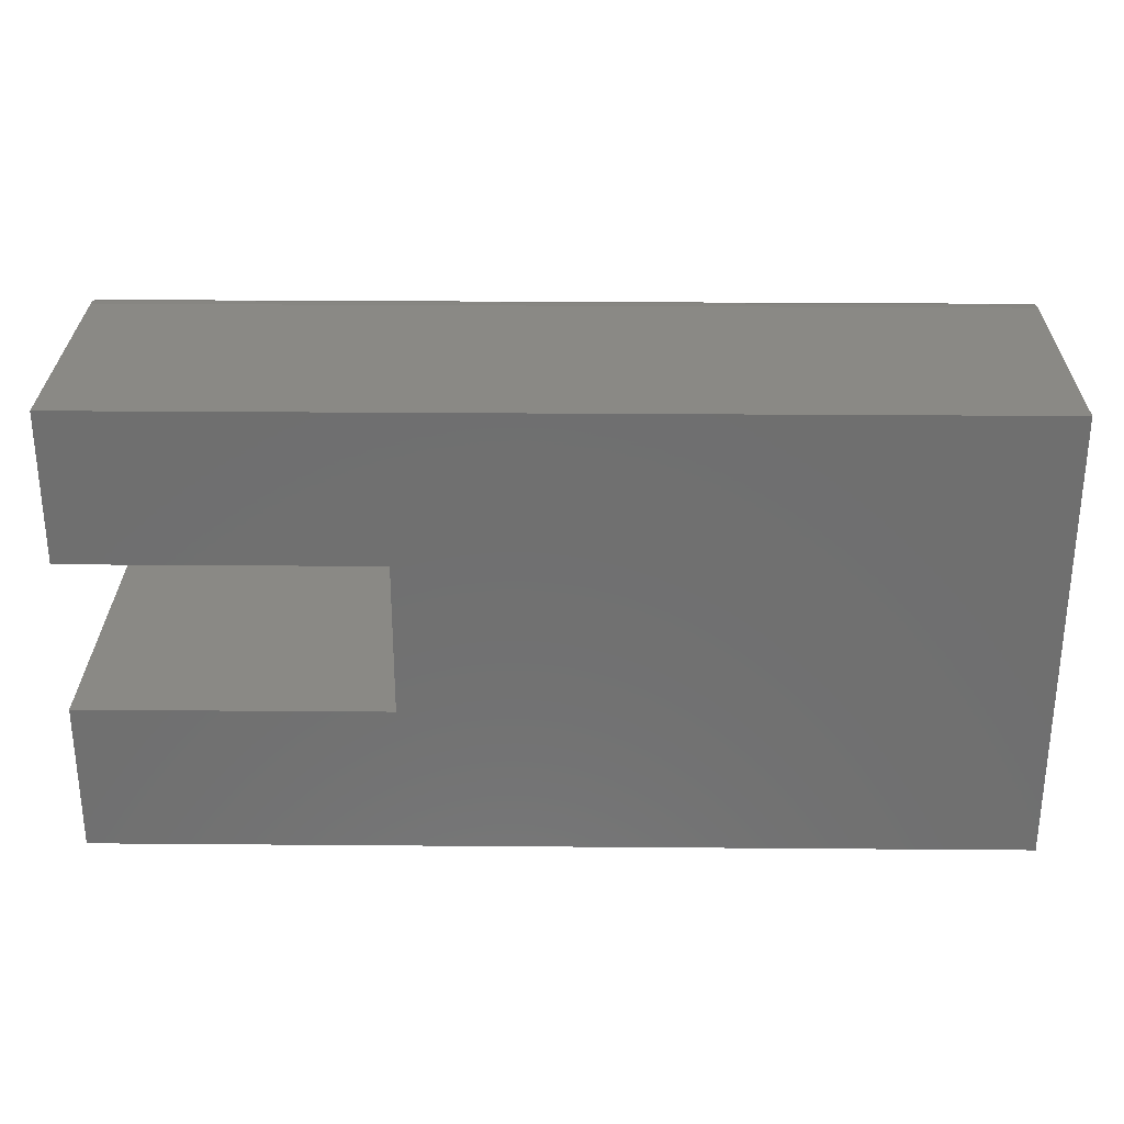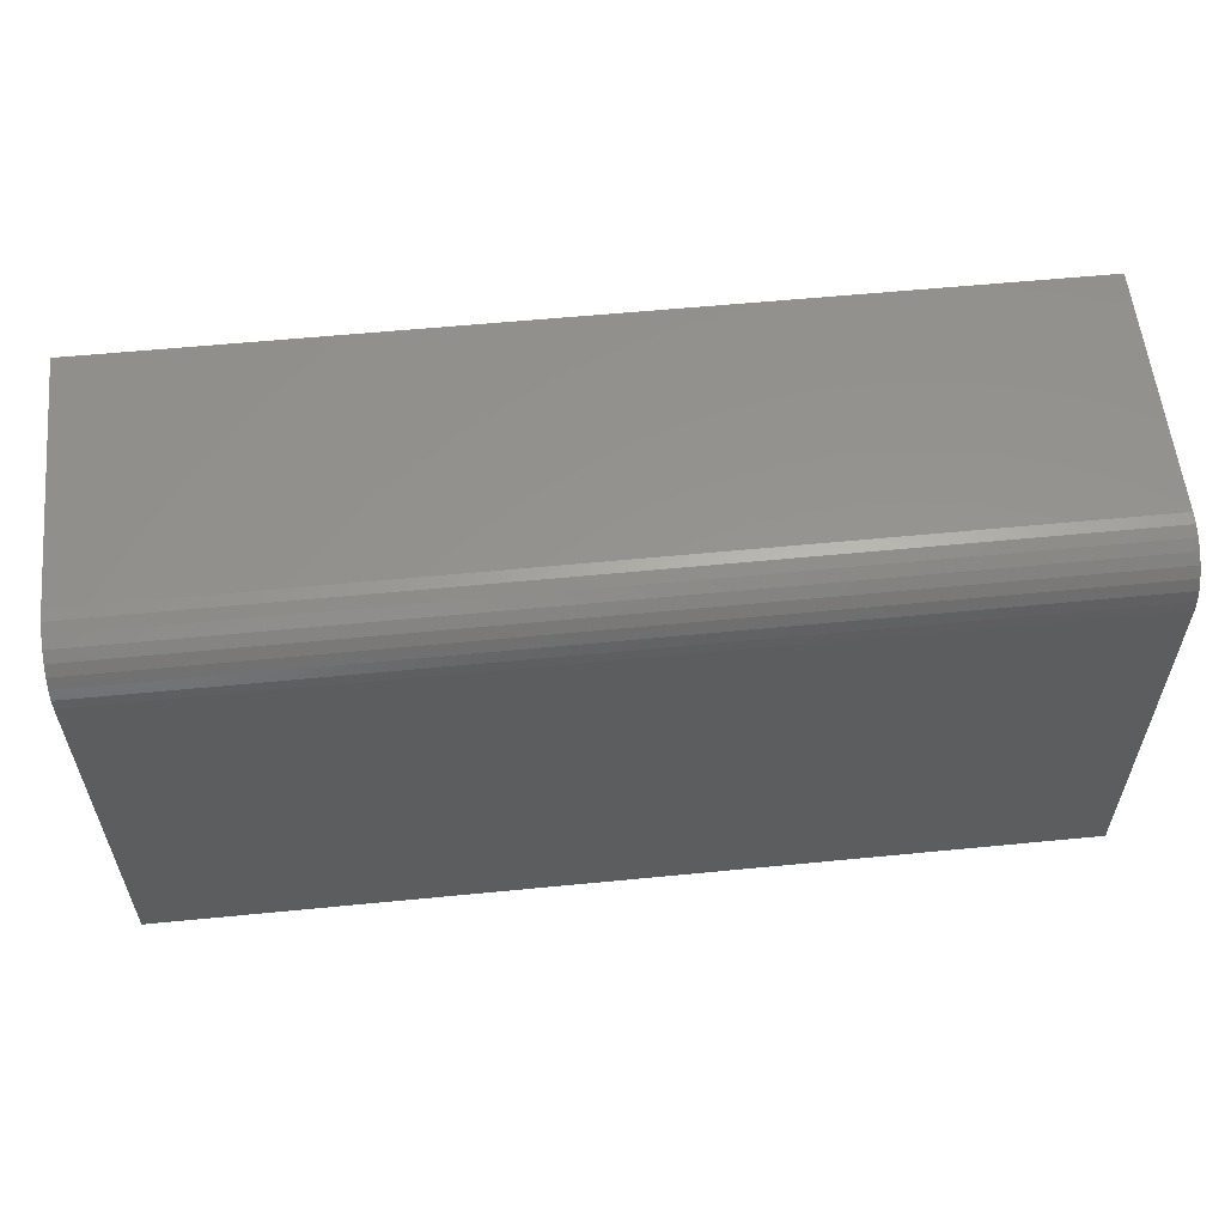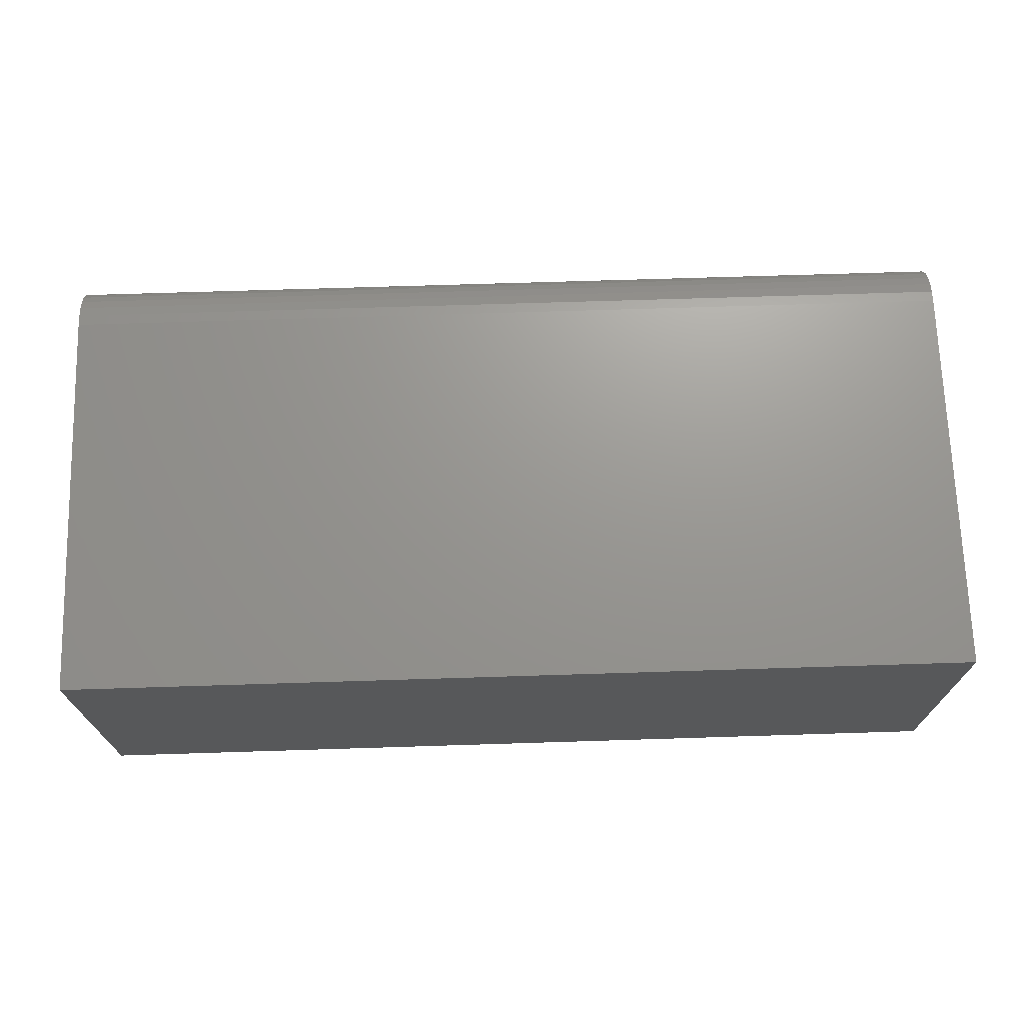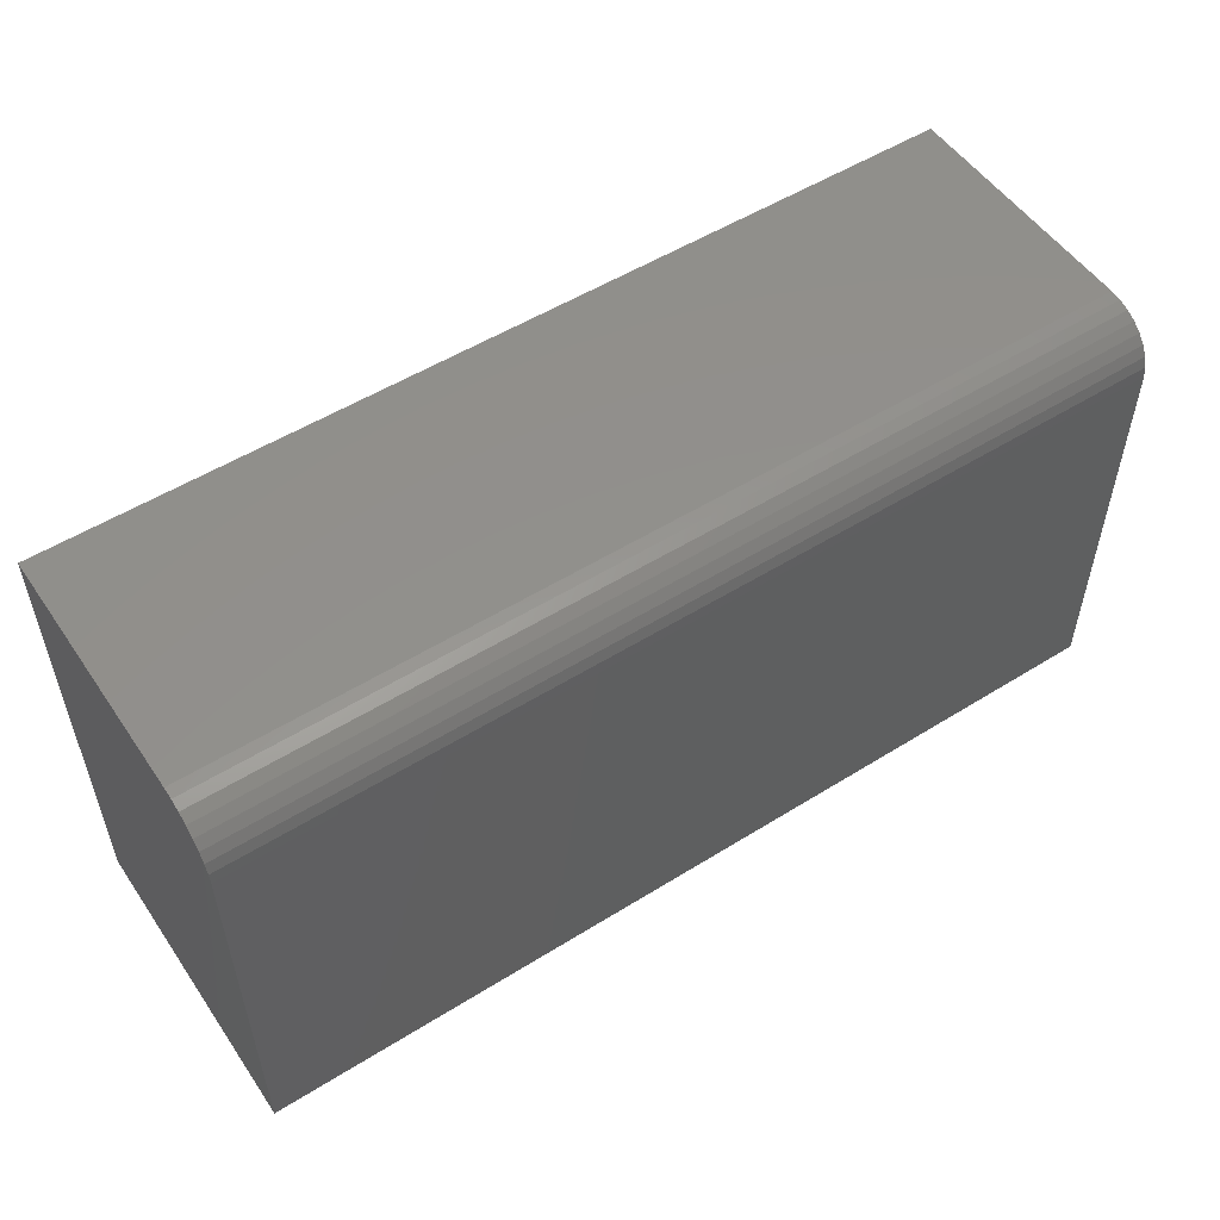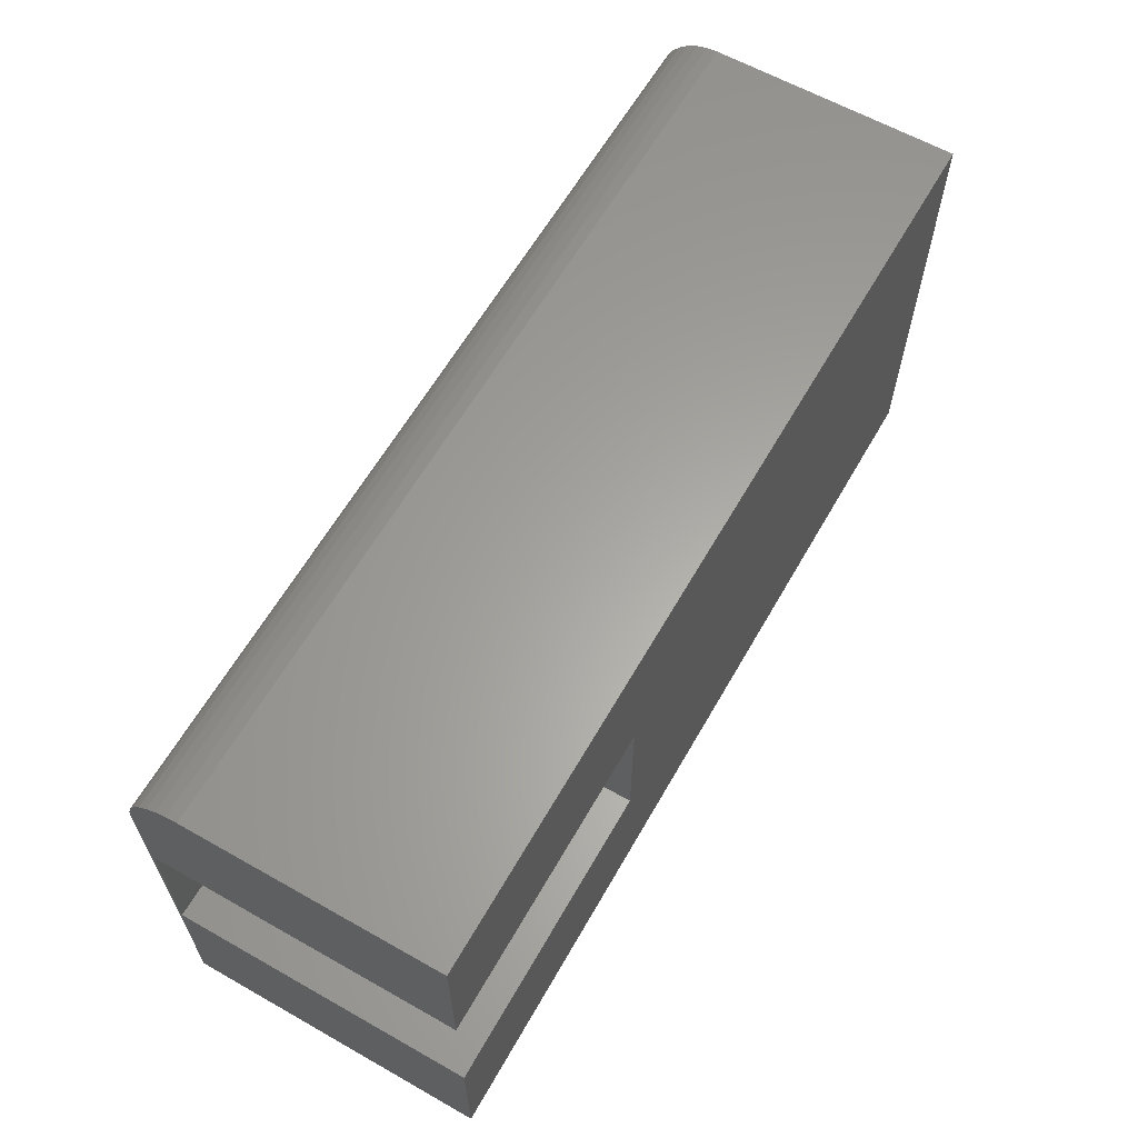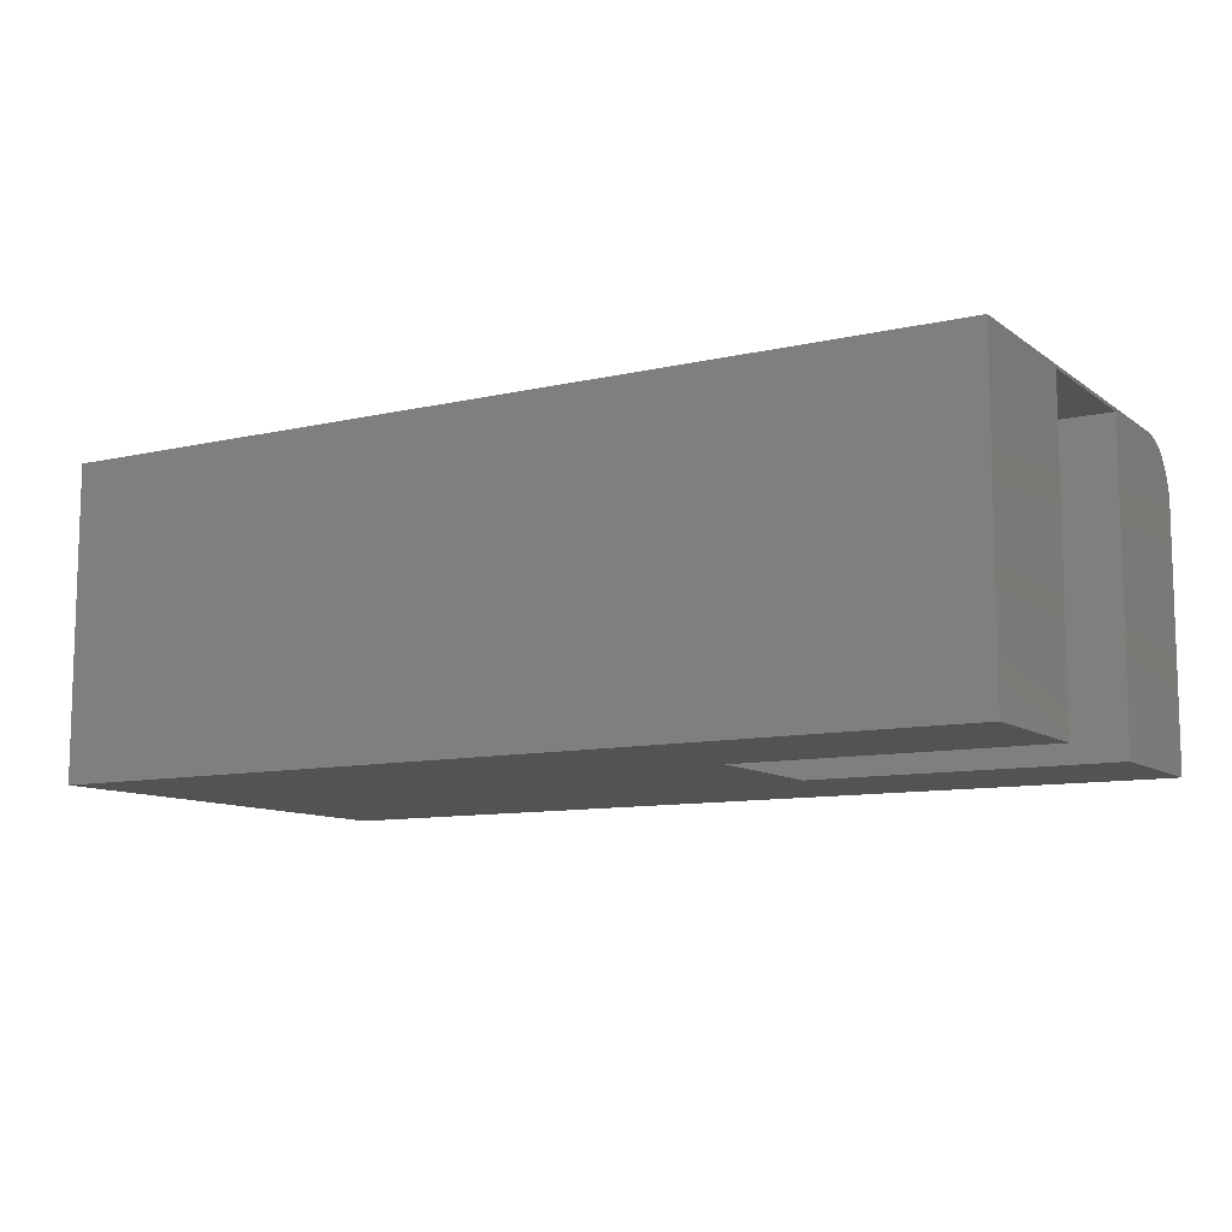
<metadata>
{"format":"stl","ext":"stl","renderer":"f3d","projection":"perspective","resolution":1024,"background":"white","views":[{"elev":28.4,"azim":-179.3,"up":"+Y"},{"elev":57.5,"azim":-5.8,"up":"+Y"},{"elev":70.4,"azim":-1.8,"up":"+Z"},{"elev":53.1,"azim":-33.7,"up":"+Y"},{"elev":62.2,"azim":119.8,"up":"+Y"},{"elev":-10.1,"azim":30.4,"up":"+Z"}]}
</metadata>
<code>
# stl→obj: 32 verts, 60 faces
v 0.75 0 -4.592e-17
v 0.75 -0.1237 -4.592e-17
v 0 0 0
v 0.5 -0.1237 -7.735e-18
v 0 -0.375 0
v 0.5 -0.25 0
v 0.75 -0.375 -4.592e-17
v 0.75 -0.25 -4.592e-17
v 0.75 0 0.2058
v 0.75 -0.003568 0.2237
v 0.75 -0.0009007 0.2149
v 0.75 -0.01373 0.2389
v 0.75 -0.02083 0.2447
v 0.75 -0.02894 0.2491
v 0.75 -0.04688 0.2526
v 0.75 -0.375 0.2526
v 0.75 -0.1237 0.25
v 0.75 -0.03773 0.2517
v 0.75 -0.0079 0.2318
v 0.75 -0.25 0.25
v 0.5 -0.25 0.25
v 0.5 -0.1237 0.25
v 1.26e-17 0 0.2058
v 1.463e-17 -0.01373 0.2389
v 1.525e-17 -0.02894 0.2491
v 1.499e-17 -0.02083 0.2447
v 1.547e-17 -0.375 0.2526
v 0 -0.04688 0.2526
v 1.541e-17 -0.03773 0.2517
v 1.419e-17 -0.0079 0.2318
v 1.37e-17 -0.003568 0.2237
v 1.316e-17 -0.0009007 0.2149
f 1 2 3
f 3 2 4
f 3 4 5
f 5 4 6
f 5 6 7
f 7 6 8
f 9 10 1
f 9 11 10
f 12 13 14
f 15 16 17
f 15 17 2
f 15 2 18
f 18 2 1
f 18 1 10
f 18 10 19
f 18 19 12
f 18 12 14
f 7 8 16
f 16 8 20
f 16 20 17
f 6 4 21
f 21 4 22
f 20 8 21
f 21 8 6
f 17 20 22
f 22 20 21
f 2 17 4
f 4 17 22
f 3 23 1
f 1 23 9
f 24 25 26
f 5 27 28
f 5 28 29
f 5 29 3
f 29 25 24
f 29 24 30
f 29 30 31
f 29 31 32
f 29 32 23
f 29 23 3
f 16 15 27
f 27 15 28
f 9 23 11
f 11 23 32
f 11 32 10
f 10 32 31
f 10 31 19
f 19 31 30
f 19 30 12
f 12 30 24
f 12 24 13
f 13 24 26
f 13 26 14
f 14 26 25
f 14 25 18
f 18 25 29
f 18 29 15
f 15 29 28
f 5 7 27
f 27 7 16

</code>
